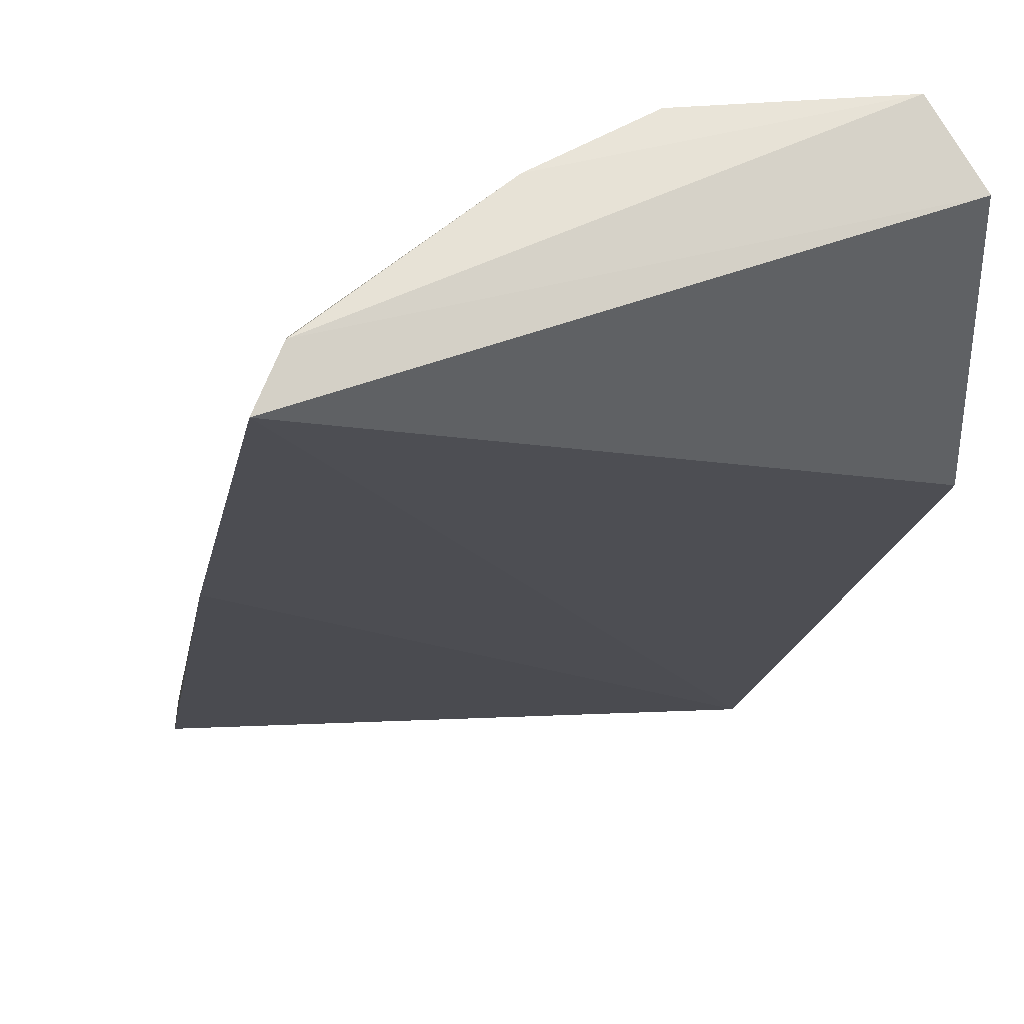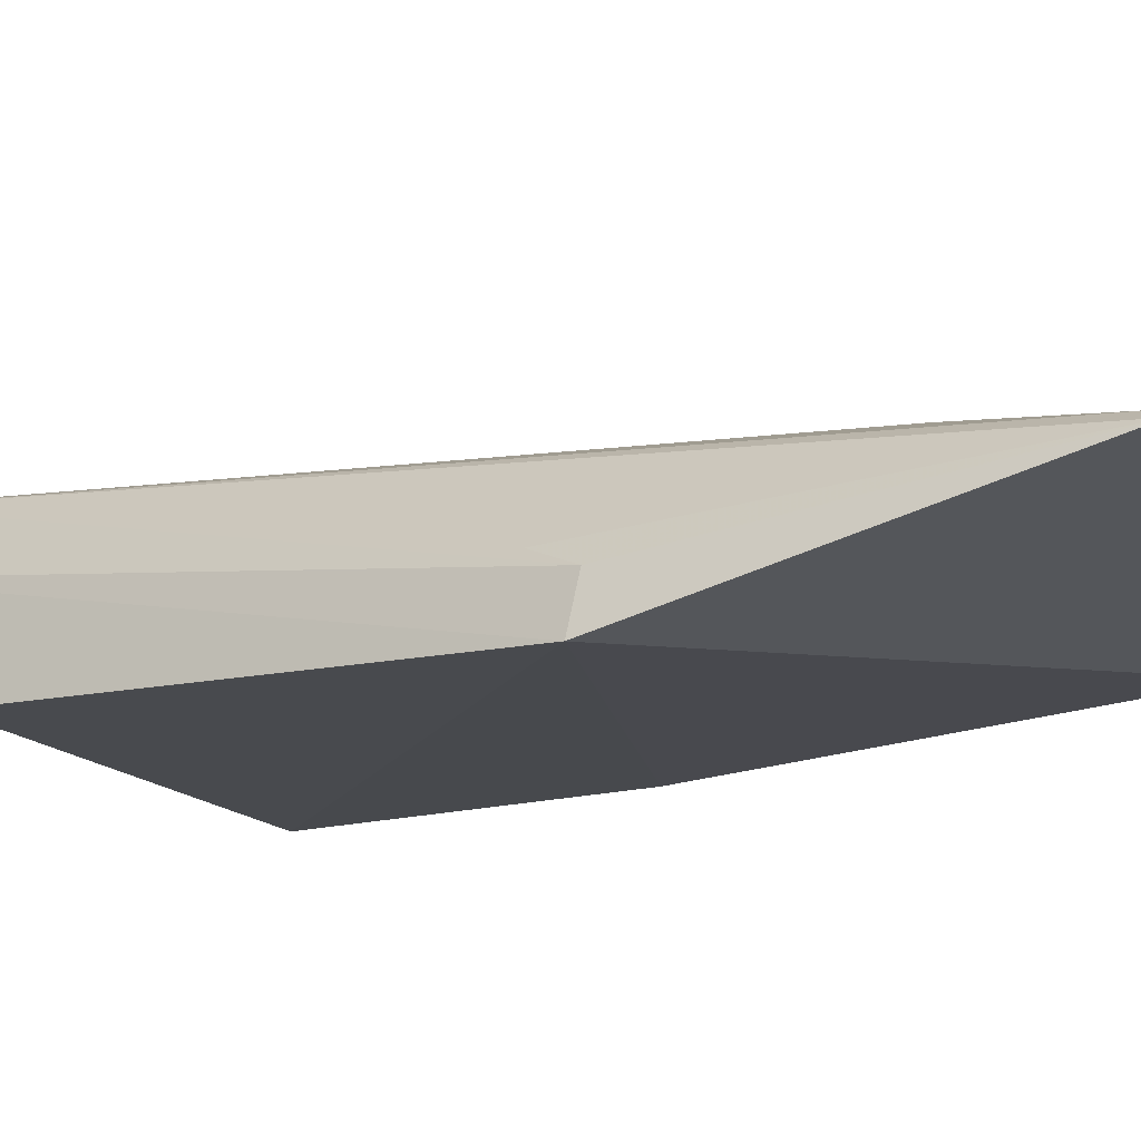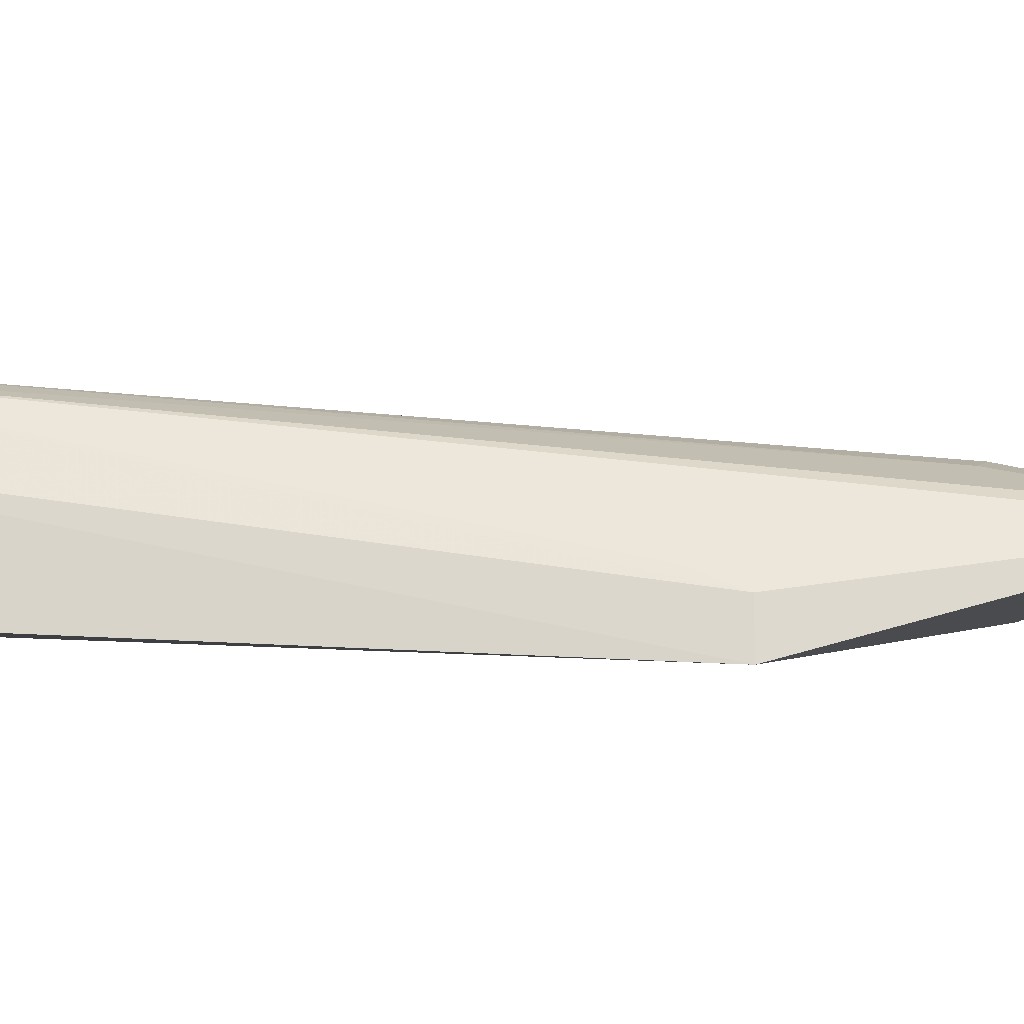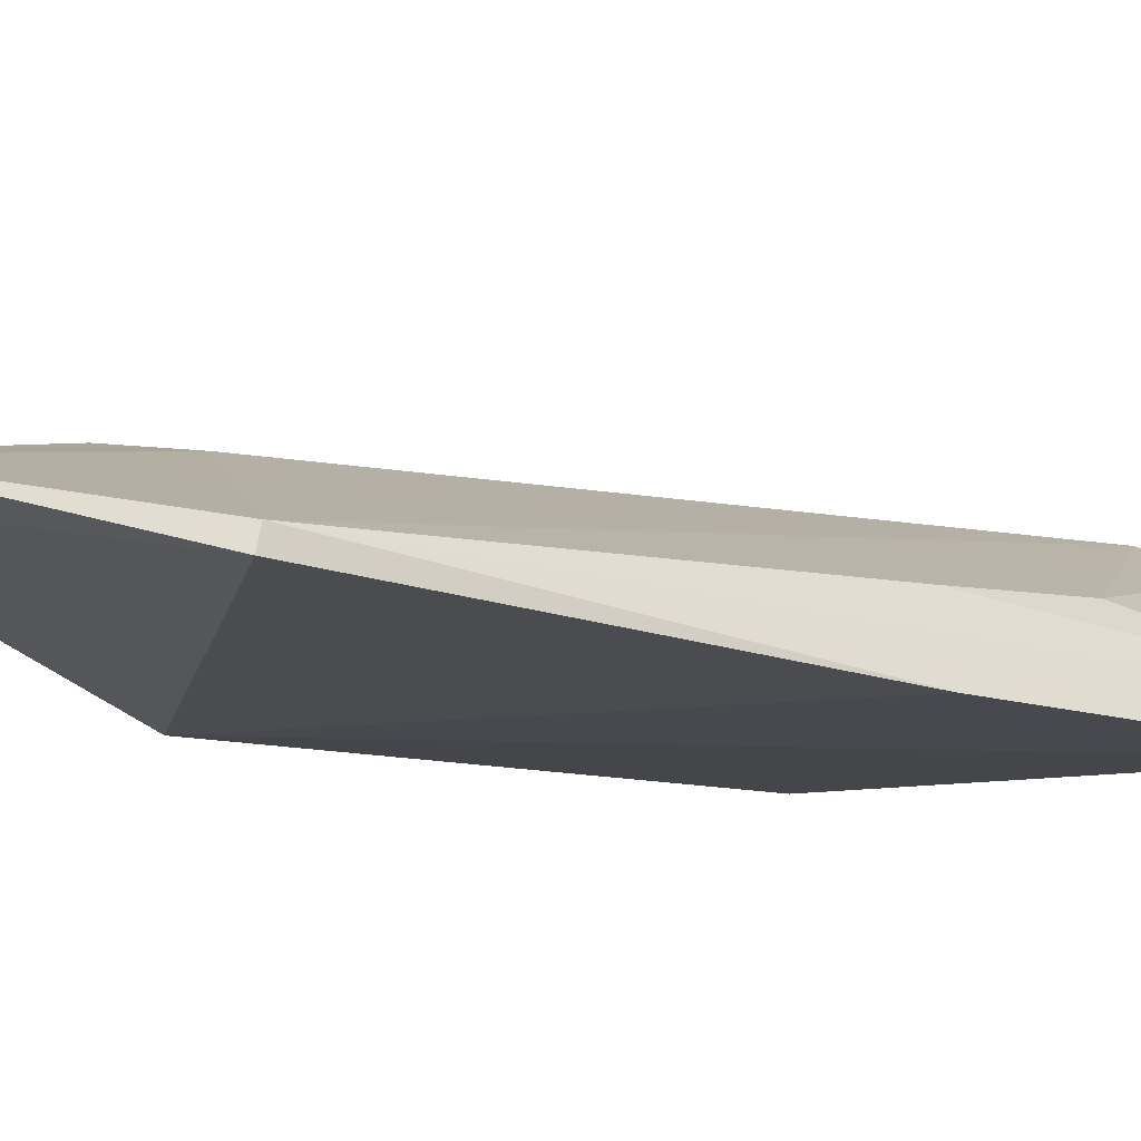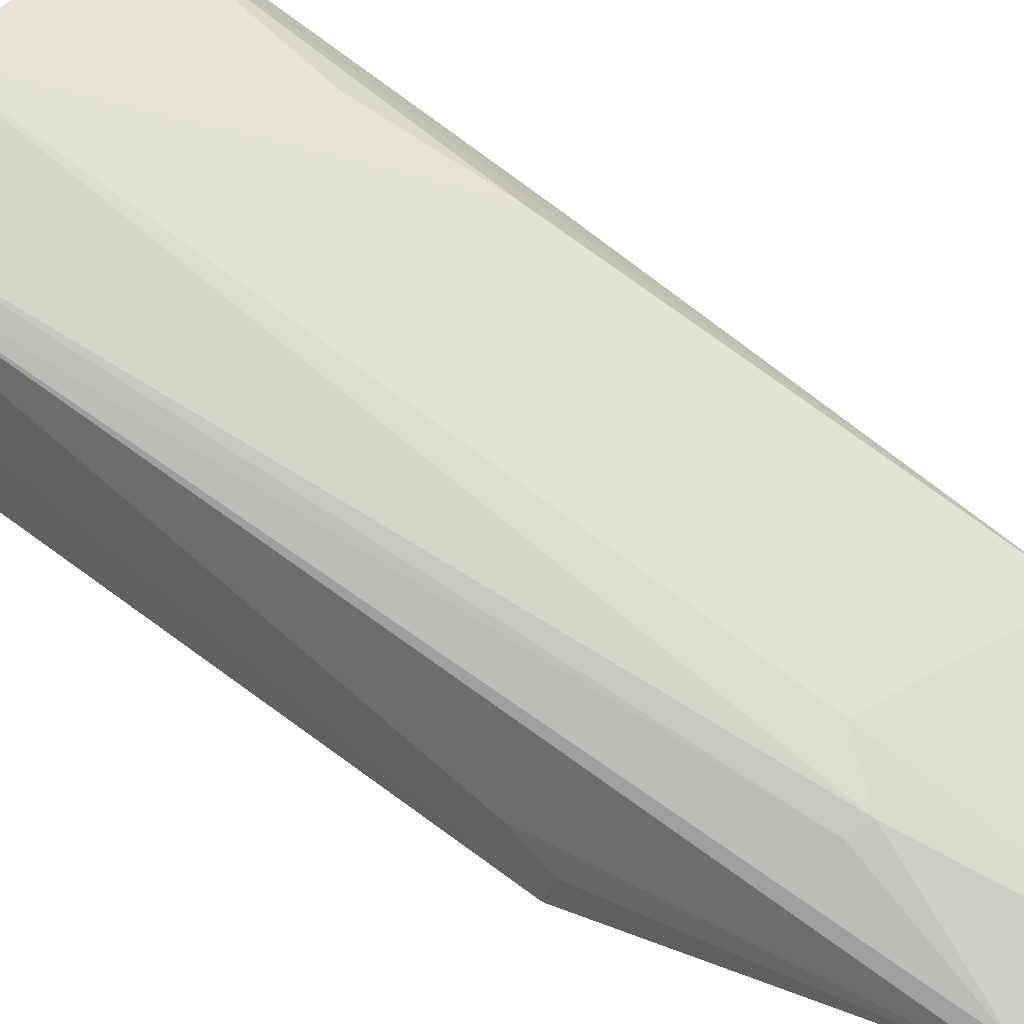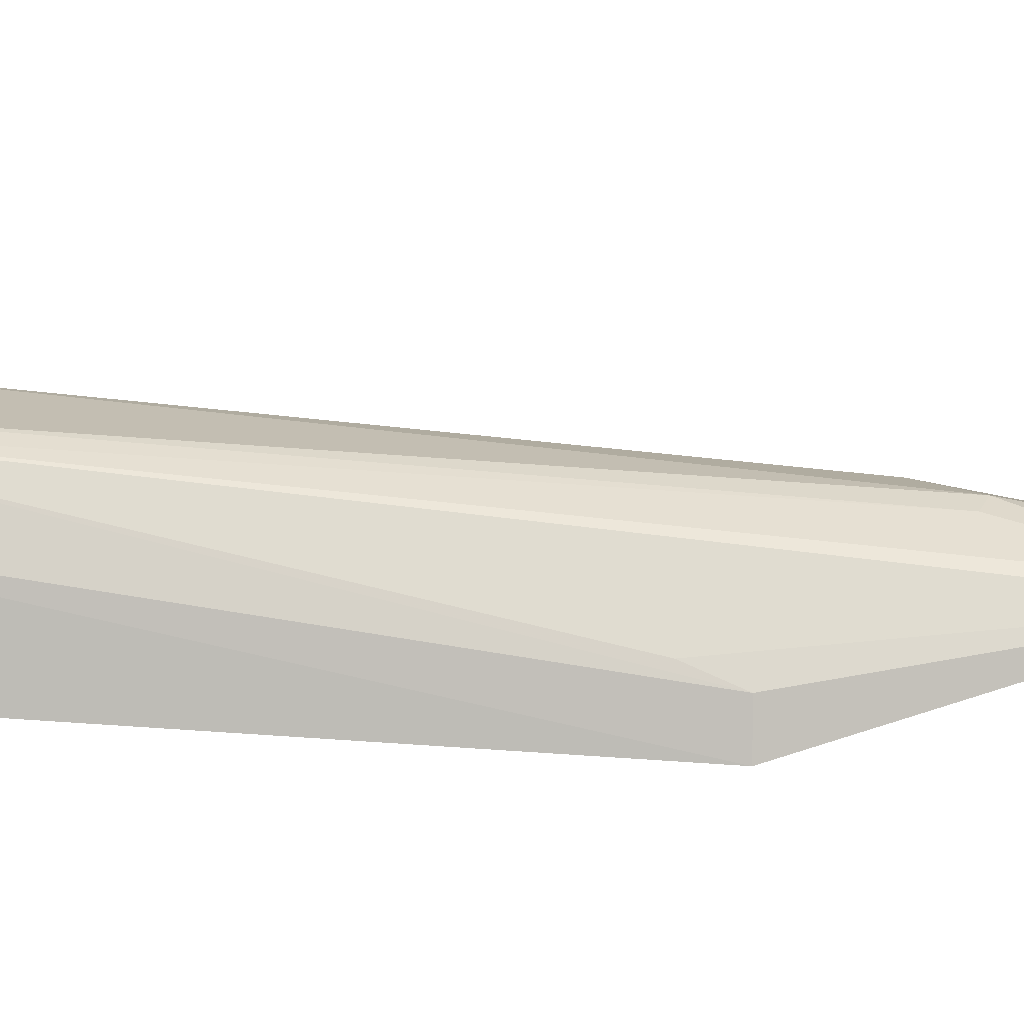
<metadata>
{"format":"obj","ext":"obj","renderer":"f3d","projection":"perspective","resolution":1024,"background":"white","views":[{"elev":-16.2,"azim":-2.3,"up":"+Z"},{"elev":-11.8,"azim":139.4,"up":"+Z"},{"elev":0.5,"azim":103.0,"up":"+Z"},{"elev":-13.6,"azim":-119.5,"up":"+Z"},{"elev":77.6,"azim":134.0,"up":"+Z"},{"elev":21.0,"azim":102.5,"up":"+Z"}]}
</metadata>
<code>
v 0.05463 -0.264 0.1599
v 0.06393 -0.262 0.1456
v 0.01206 -0.005895 0.1335
v -0.01946 -0.007132 0.1316
v -0.03853 -0.2649 0.1107
v -0.001069 -0.05333 0.1441
v 0.04206 -0.08694 0.1229
v -0.03383 -0.266 0.1216
v 0.009471 -0.0105 0.1359
v 0.04159 -0.1 0.1276
v 0.0654 -0.2176 0.1166
v -0.06133 -0.05284 0.1141
v 0.01811 -0.2614 0.1582
v 0.005022 -0.05458 0.1433
v -0.01529 -0.009978 0.1335
v 0.04574 -0.0862 0.1116
v -0.06074 -0.05416 0.1193
v -0.001829 -0.2628 0.1475
v 0.04801 -0.258 0.1606
v -0.01075 -0.06856 0.1426
v -0.04998 -0.1726 0.1101
v -0.03306 -0.2134 0.1326
v -0.04153 -0.1757 0.1287
v -0.03355 -0.2635 0.1228
f 7 1 2
f 8 5 2
f 8 2 1
f 9 1 3
f 10 7 3
f 10 3 1
f 10 1 7
f 11 2 5
f 12 4 3
f 14 9 6
f 14 1 9
f 15 6 9
f 15 9 3
f 15 3 4
f 16 7 2
f 16 2 11
f 16 11 5
f 16 12 3
f 16 3 7
f 17 5 8
f 17 4 12
f 18 8 1
f 18 1 13
f 19 13 1
f 19 6 13
f 19 14 6
f 19 1 14
f 20 15 4
f 20 6 15
f 20 4 17
f 20 17 13
f 20 13 6
f 21 16 5
f 21 12 16
f 21 17 12
f 21 5 17
f 22 18 13
f 23 22 13
f 23 13 17
f 24 8 18
f 24 18 22
f 24 22 23
f 24 23 17
f 24 17 8

</code>
